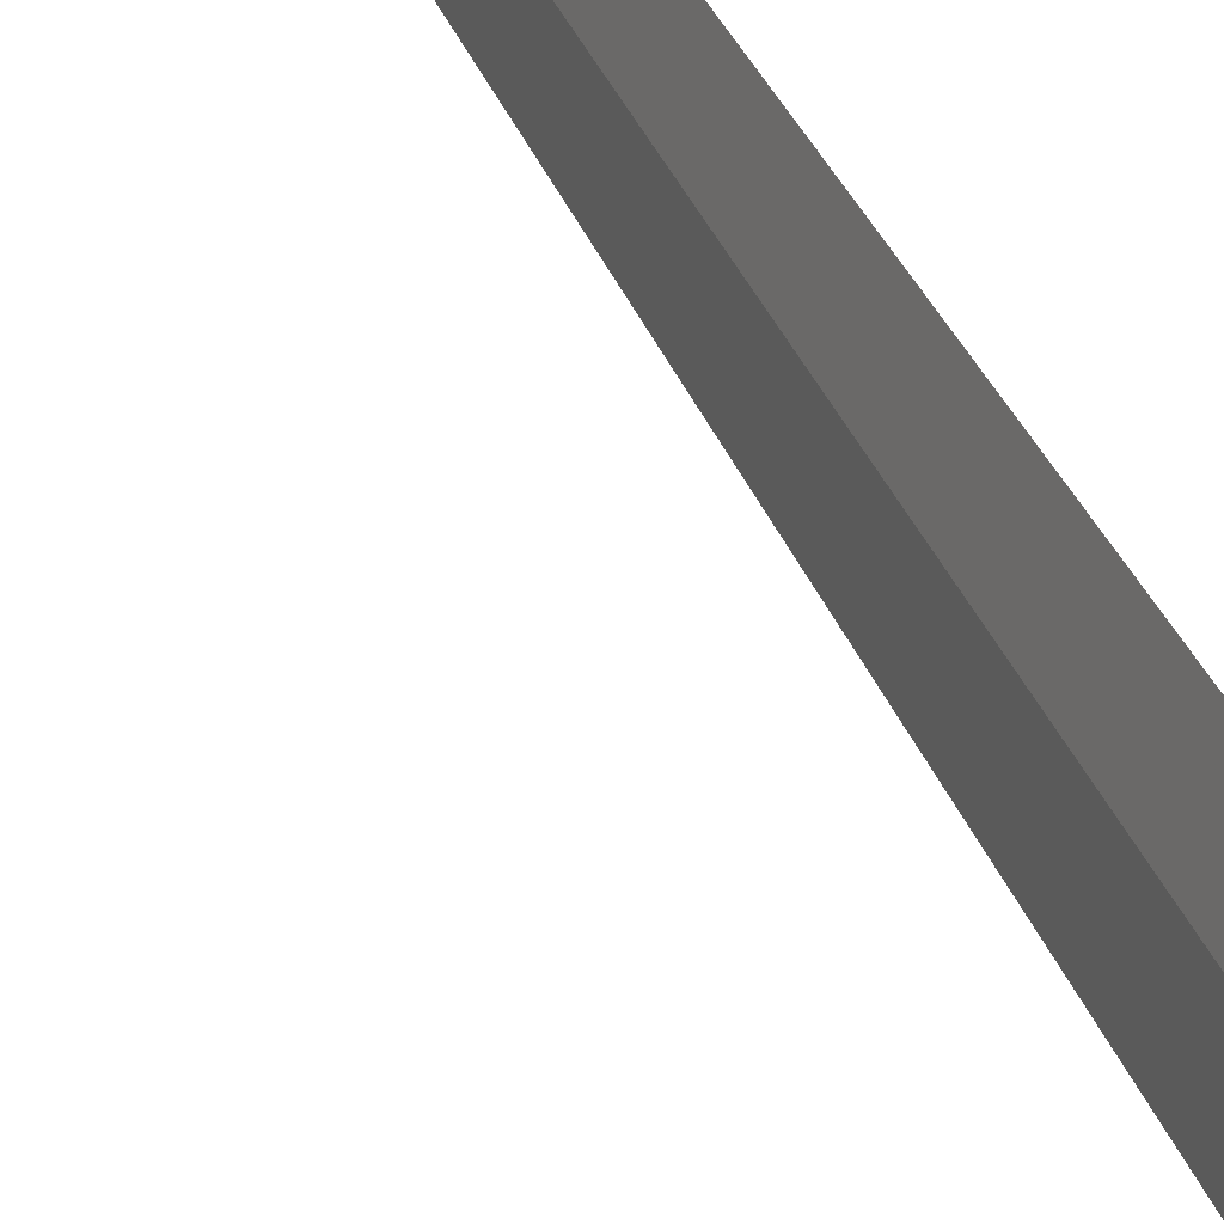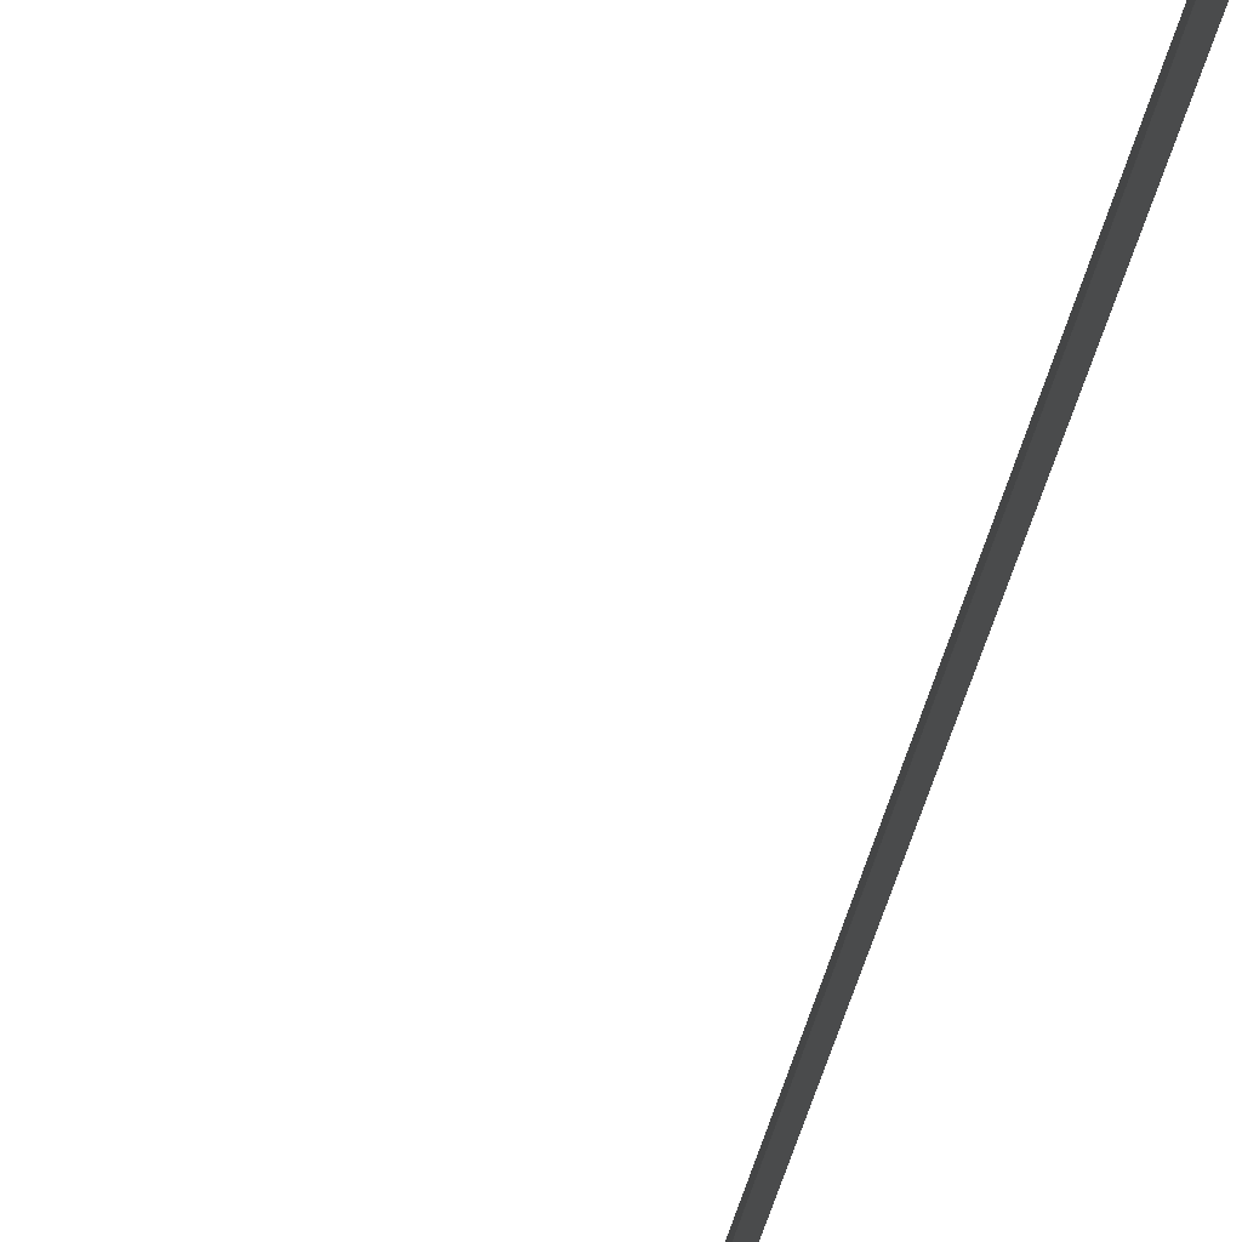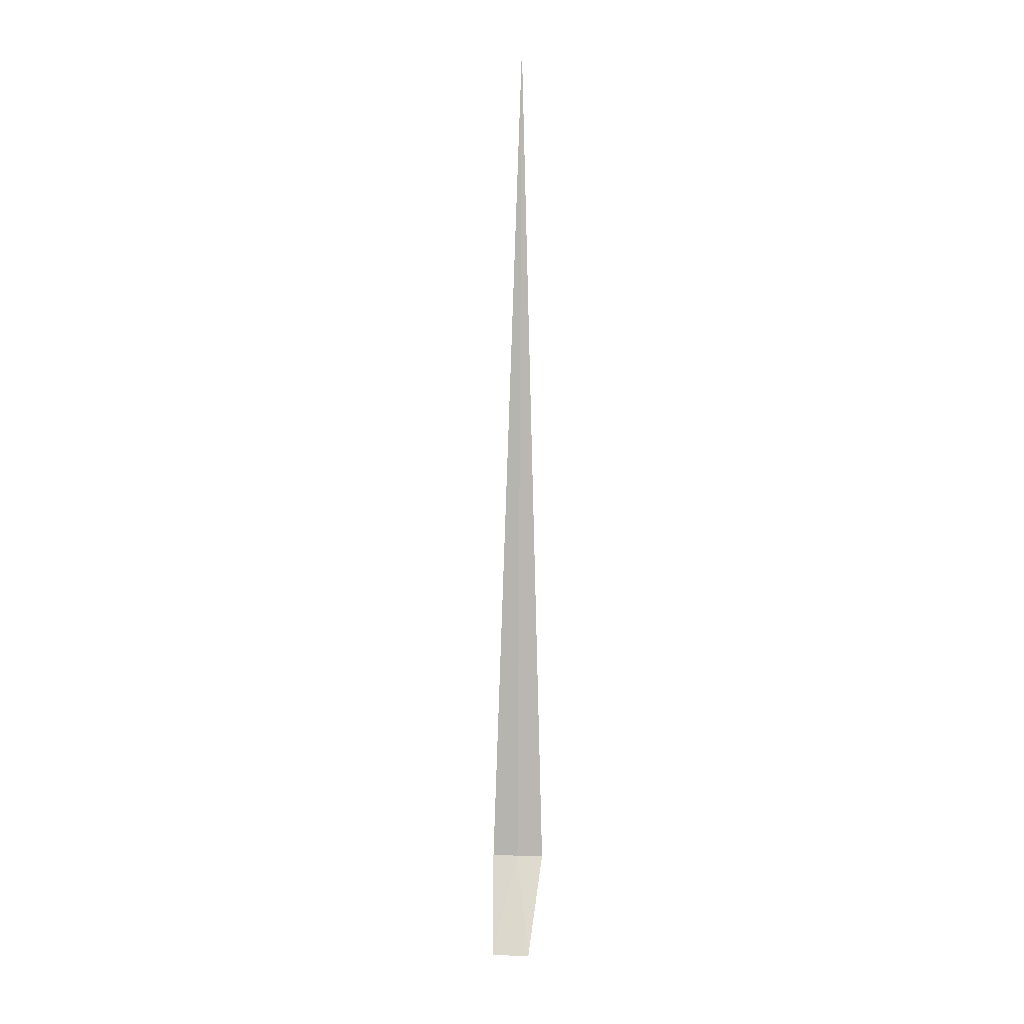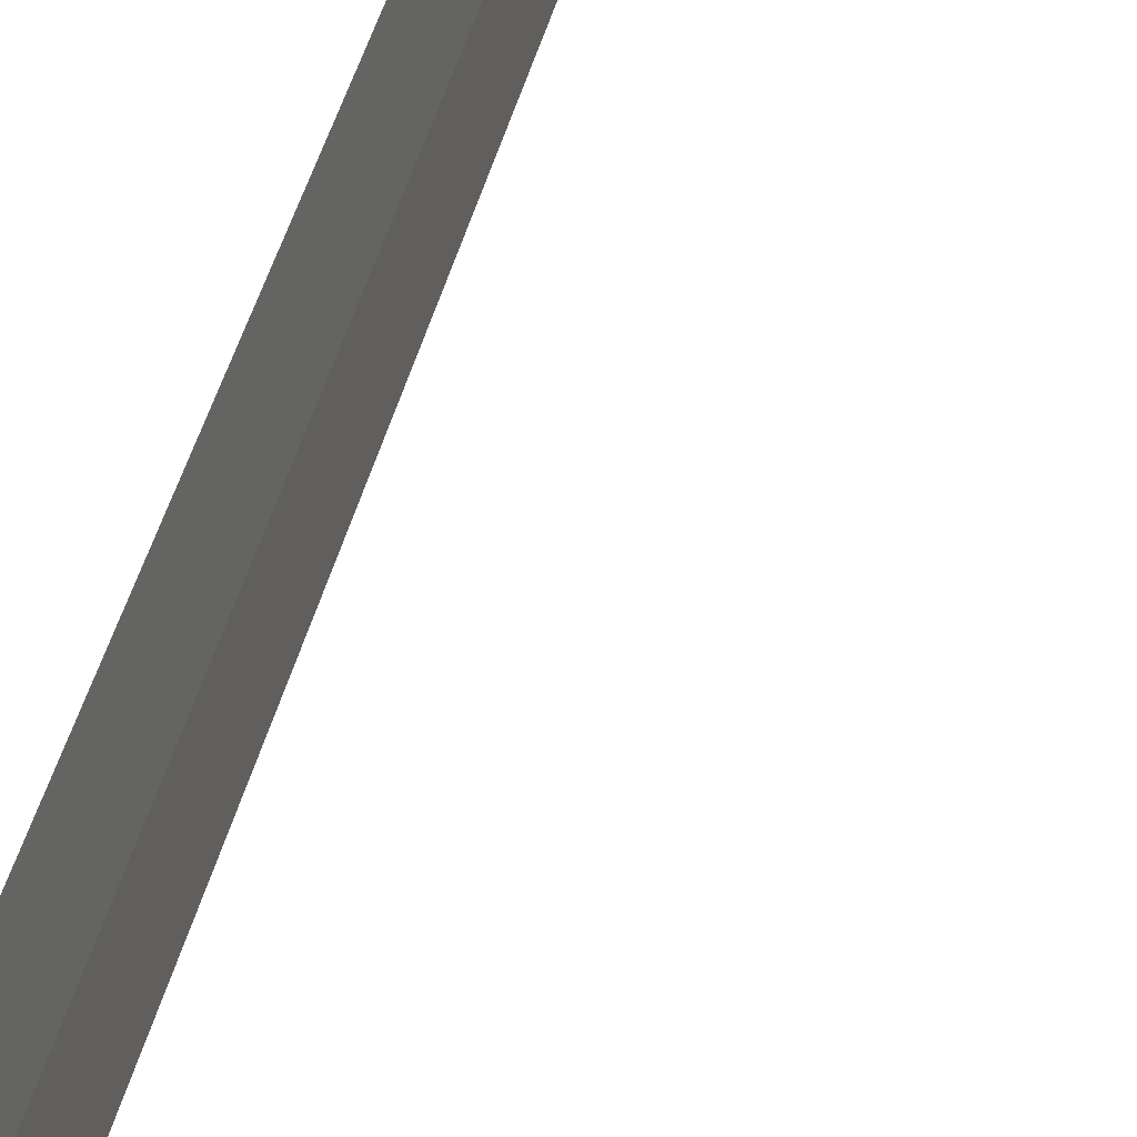
<metadata>
{"format":"obj","ext":"obj","renderer":"f3d","projection":"perspective","resolution":1024,"background":"white","views":[{"elev":37.6,"azim":157.5,"up":"+Y"},{"elev":-73.2,"azim":160.5,"up":"+Y"},{"elev":7.4,"azim":105.6,"up":"+Z"},{"elev":-45.7,"azim":-17.0,"up":"+Y"}]}
</metadata>
<code>
v -35.83 0.8198 86.5
v -35.93 1.229 86.5
v -35.84 0.8851 100
v -35.77 0.4084 86.5
v -35.04 0.6051 85
v -35.15 1.199 85
f 1 3 2
f 1 5 4
f 1 6 5
f 1 2 6
f 1 4 3

</code>
